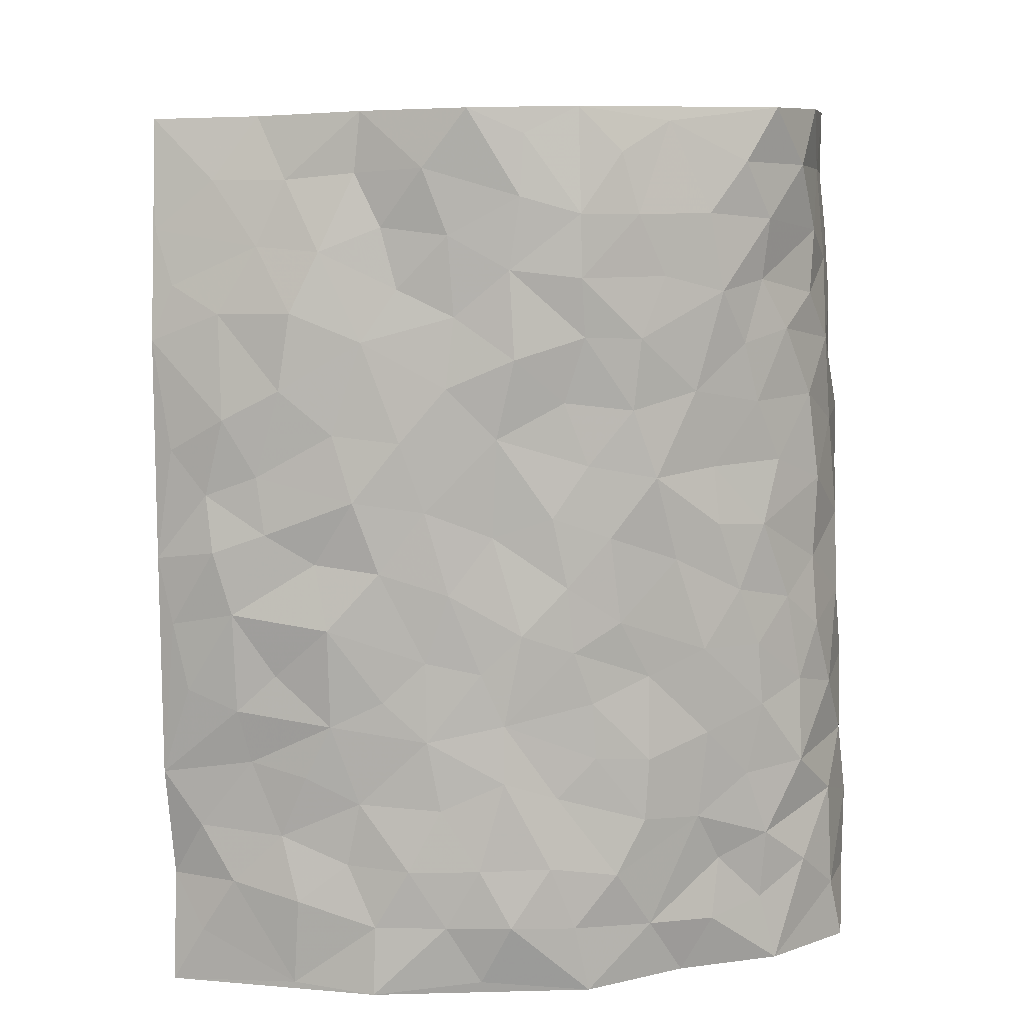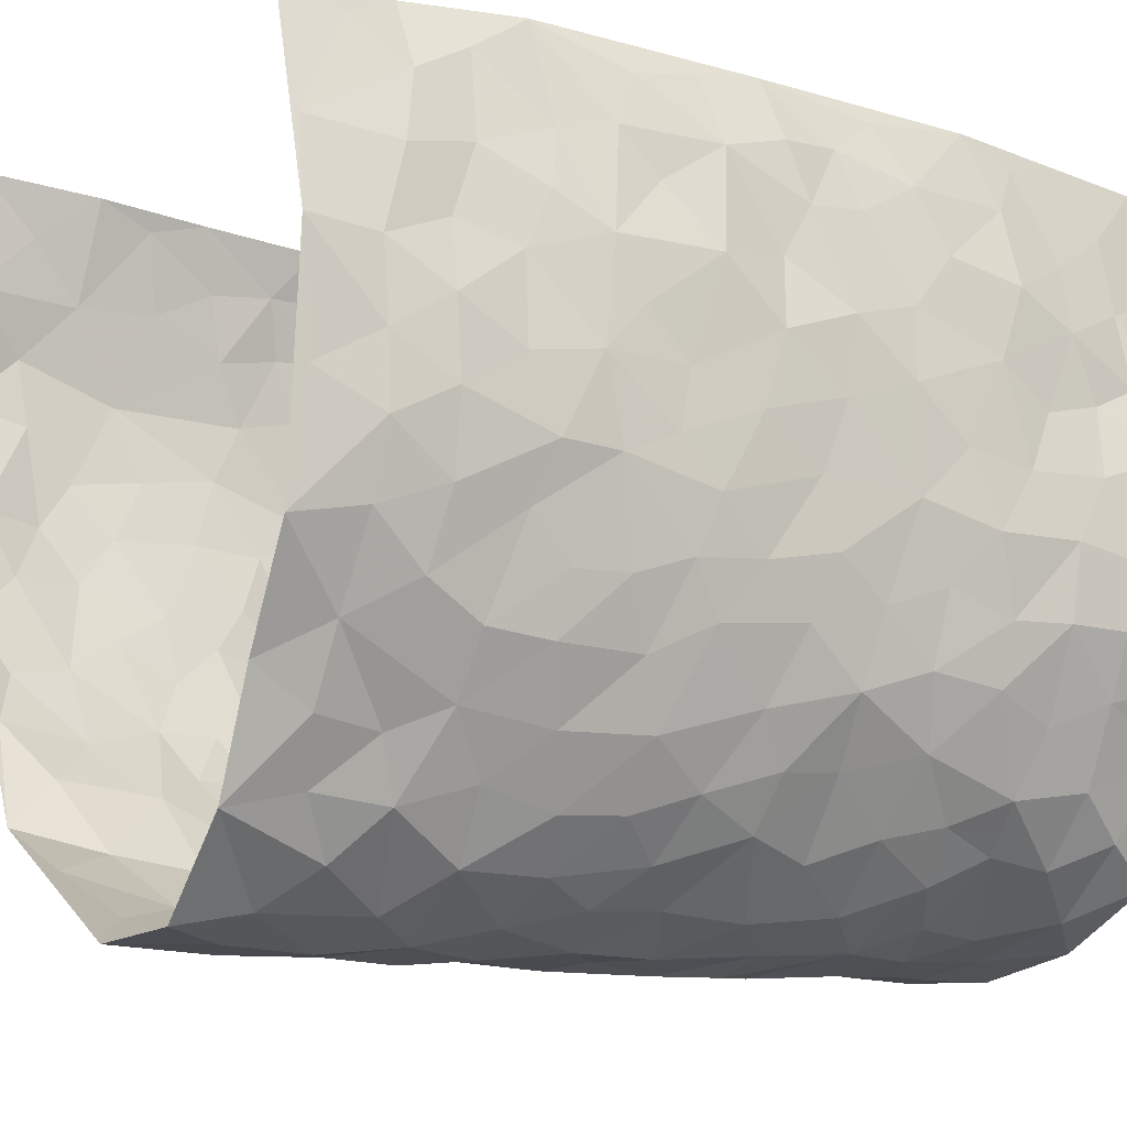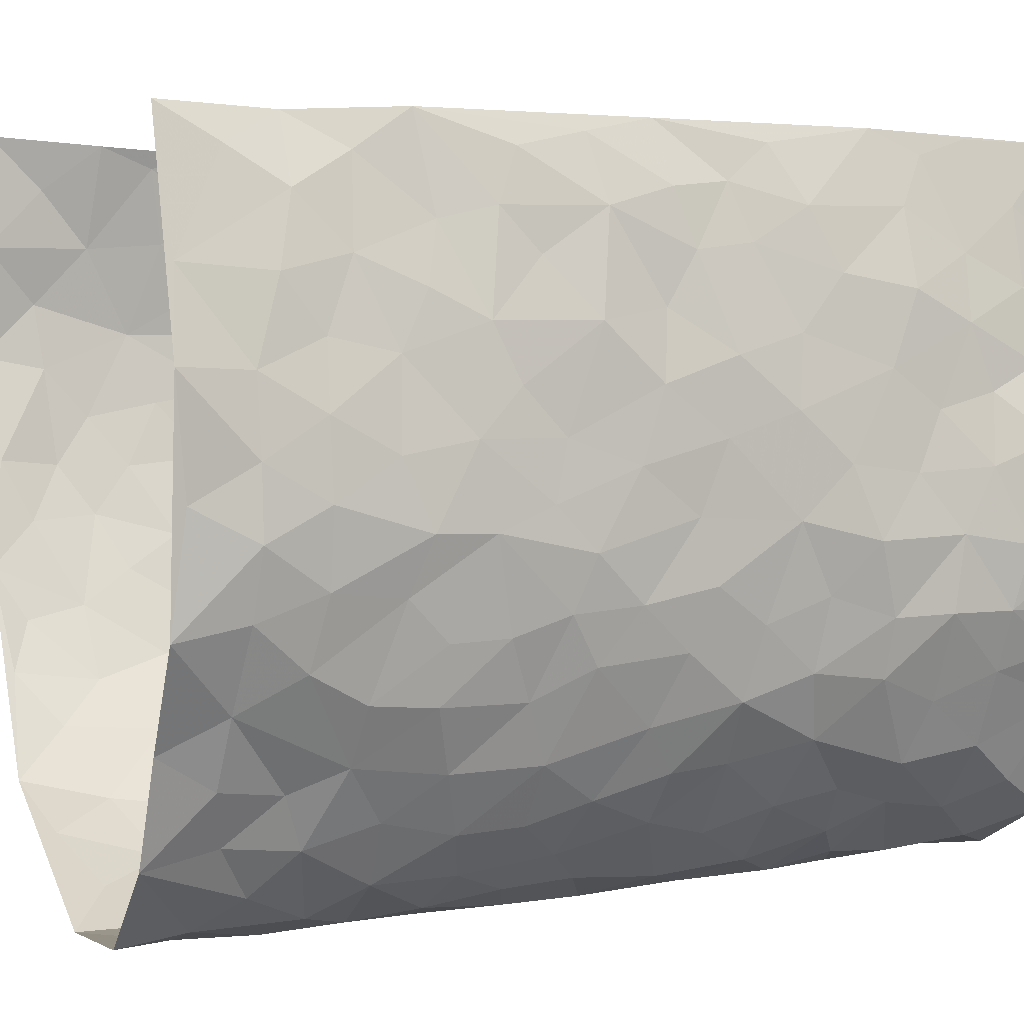
<metadata>
{"format":"obj","ext":"obj","renderer":"f3d","projection":"perspective","resolution":1024,"background":"white","views":[{"elev":7.3,"azim":93.1,"up":"+Y"},{"elev":-14.4,"azim":56.6,"up":"+Z"},{"elev":1.0,"azim":65.0,"up":"+Z"}]}
</metadata>
<code>
v -0.3657 0.01705 0.484
v -0.3888 1.01 0.4521
v 0.3073 -0.008333 0.4442
v 0.2822 0.9841 0.4538
v -0.3917 0.4017 0.2868
v -0.3499 0.5151 0.4619
v -0.3869 0.3691 0.3495
v 0.01604 0.003113 -0.3457
v -0.3567 0.2669 0.4734
v -0.3691 0.3516 0.4133
v -0.378 0.009581 0.2384
v -0.3516 0.1419 0.4772
v -0.3882 0.2987 0.2047
v -0.3665 0.01408 0.3603
v -0.3835 0.2993 0.3344
v -0.3045 0.003487 0.005121
v -0.3611 0.2036 0.4552
v -0.2149 0.1682 -0.1704
v -0.3931 0.3302 0.2695
v -0.379 0.132 0.3631
v -0.3708 0.07793 0.4263
v -0.3864 0.07274 0.2985
v -0.3759 0.1318 0.1721
v -0.3783 0.08204 0.2259
v -0.3772 0.2193 0.3707
v -0.3741 0.2835 0.4047
v -0.3942 0.1838 0.2675
v -0.3829 0.2147 0.1893
v -0.3853 0.4996 0.3509
v -0.3481 0.391 0.465
v -0.4238 1.002 0.2071
v -0.3362 0.2241 0.03903
v 0.2399 0.1585 -0.246
v -0.3582 0.7626 0.4554
v -0.2694 0.3926 -0.1182
v -0.3971 0.7591 0.2618
v -0.403 0.8376 0.2768
v -0.3699 0.4436 0.07028
v -0.3896 0.6069 0.08088
v -0.3584 0.997 -0.03101
v -0.3636 0.7001 0.4353
v -0.3827 0.5664 0.1446
v -0.3021 0.7531 -0.1142
v -0.3311 0.2808 0.01039
v -0.3097 0.2258 -0.03423
v -0.3191 0.1634 0.001498
v -0.3261 0.6357 -0.05824
v -0.2721 0.5591 -0.1201
v 0.1721 0.4762 -0.3002
v -0.2469 0.2215 -0.1436
v -0.172 0.6102 -0.2398
v -0.2845 0.6283 -0.1188
v -0.2168 0.05835 -0.1631
v -0.3857 0.7125 0.108
v -0.2815 0.1946 -0.09274
v -0.3838 0.6282 0.3543
v -0.02313 0.3516 -0.3308
v 0.07176 0.3432 -0.3426
v 0.2684 0.4511 -0.2107
v -0.07814 0.5529 -0.3073
v -0.1392 0.556 -0.2719
v 0.1034 0.6336 -0.3222
v -0.3755 0.3493 0.1251
v -0.3904 0.5803 0.2315
v -0.3718 0.8217 0.4271
v -0.344 0.1311 0.06216
v -0.2502 0.01333 -0.1064
v -0.393 0.4751 0.2825
v -0.3614 0.1755 0.1168
v -0.3422 0.02311 0.1227
v -0.1937 0.002705 -0.2169
v -0.3583 0.09146 0.1178
v -0.3288 0.05582 0.05535
v -0.286 0.03782 -0.05236
v -0.2989 0.1048 -0.03753
v -0.3802 0.6968 0.3715
v -0.3755 0.8862 0.4459
v -0.3937 0.5155 0.2217
v 0.007544 1 -0.3146
v -0.3891 0.6827 0.2832
v -0.3493 0.3171 0.05893
v -0.3524 0.4606 0.002488
v 0.01883 0.5745 -0.3367
v -0.0371 0.4858 -0.3321
v 0.01655 0.4233 -0.3392
v -0.09653 0.1297 -0.2923
v -0.3763 0.6709 0.05108
v -0.3695 0.5747 0.3974
v -0.4 0.6958 0.2126
v -0.3079 0.2973 -0.04588
v -0.37 0.2708 0.127
v -0.3521 0.6886 -0.01296
v -0.1432 0.4852 -0.2659
v -0.2089 0.4355 -0.2044
v -0.3966 0.6516 0.1271
v 0.003949 0.1192 -0.346
v -0.3 0.5096 -0.07997
v -0.2585 0.2881 -0.1403
v -0.1954 0.5032 -0.2216
v -0.1496 0.3827 -0.2638
v -0.3556 0.639 0.4585
v -0.3944 0.6273 0.1863
v -0.3889 0.5882 0.2962
v -0.2584 0.1102 -0.1176
v -0.359 0.5329 0.00834
v -0.3921 0.4106 0.1711
v -0.1054 0.3264 -0.2902
v -0.1192 0.2514 -0.2775
v -0.3617 0.6114 0.002315
v 0.1191 0.7321 -0.3153
v 0.01154 0.218 -0.342
v -0.05297 0.2762 -0.3156
v 0.01878 0.2921 -0.3451
v -0.3019 0.3637 -0.06462
v -0.1551 0.1851 -0.2485
v -0.3881 0.4916 0.1394
v -0.361 0.3817 0.04791
v -0.3422 0.3907 -0.01489
v -0.2344 0.5236 -0.1663
v -0.2017 0.35 -0.2042
v -0.2588 0.4664 -0.1247
v -0.1805 0.2715 -0.2297
v -0.0769 0.4137 -0.3193
v -0.3765 0.5329 0.07937
v -0.07195 0.2008 -0.3123
v -0.1674 0.09448 -0.2372
v -0.2843 0.2586 -0.09026
v -0.3688 0.4515 0.4147
v -0.3836 0.4324 0.3563
v 0.1062 0.4265 -0.3339
v 0.2108 0.2398 -0.2876
v 0.09594 0.521 -0.3323
v 0.03241 0.4914 -0.3298
v 0.175 0.3956 -0.3062
v 0.3523 0.488 0.268
v 0.2157 0.4353 -0.2687
v 0.2479 0.3138 -0.2392
v 0.1703 0.5704 -0.3048
v 0.1314 0.9999 -0.2982
v -0.2307 0.6188 -0.1817
v 0.3361 0.8779 -0.09281
v 0.3491 0.9949 -0.02585
v -0.1895 0.779 -0.2519
v -0.04822 0.8645 -0.3093
v -0.2402 0.3481 -0.1534
v -0.3271 0.5654 -0.04548
v -0.0504 0.05396 -0.3124
v -0.1201 0.02315 -0.2646
v 0.1379 0.005962 -0.3442
v 0.02282 0.862 -0.3193
v -0.006702 0.7016 -0.3285
v 0.323 0.1933 -0.1038
v 0.2877 0.2883 -0.1752
v 0.3592 0.5208 0.06785
v 0.3571 0.5424 0.001109
v 0.3343 0.131 -0.07231
v 0.3484 0.2225 -0.004525
v 0.3185 0.3587 -0.107
v 0.03427 0.6438 -0.3353
v -0.04808 0.6288 -0.3256
v -0.1326 0.7287 -0.2908
v -0.07613 0.6937 -0.3158
v -0.04896 0.7914 -0.3093
v -0.1178 0.6328 -0.2903
v 0.0311 0.7769 -0.325
v 0.2453 0.9971 -0.2474
v -0.01089 0.9281 -0.3147
v -0.2264 0.8449 -0.2107
v -0.1785 0.879 -0.2618
v -0.2589 0.7799 -0.1765
v -0.2151 0.997 -0.2336
v -0.1951 0.6945 -0.2377
v -0.2538 0.6992 -0.1691
v -0.1279 0.8288 -0.2935
v -0.1145 0.9976 -0.3043
v 0.2168 0.7476 -0.2628
v 0.1802 0.6702 -0.2924
v 0.2814 0.5942 -0.1792
v 0.2464 0.5242 -0.2383
v 0.2488 0.666 -0.2293
v 0.3379 0.7414 -0.09632
v 0.3031 0.6813 -0.1574
v 0.2634 0.733 -0.2133
v 0.07602 0.9311 -0.3046
v 0.08823 0.8257 -0.3136
v 0.1535 0.8598 -0.2971
v 0.2438 0.8728 -0.2409
v 0.2911 0.7924 -0.1873
v 0.224 0.5972 -0.2555
v -0.3869 0.8767 0.3567
v -0.3987 0.8198 0.1608
v -0.3809 0.7841 0.3459
v -0.403 1.006 0.3295
v -0.3928 0.9494 0.396
v -0.4103 0.9272 0.2857
v -0.4115 0.8894 0.2092
v -0.3891 0.9308 0.0837
v -0.4049 0.8881 0.1386
v -0.3971 0.749 0.1672
v -0.3777 0.8152 0.04063
v -0.389 0.7831 0.1019
v -0.3535 0.901 -0.003923
v -0.3 0.8767 -0.1118
v -0.3725 0.9603 0.02476
v -0.3345 0.8156 -0.04586
v -0.3331 0.9347 -0.07096
v -0.275 0.9715 -0.1508
v -0.3624 0.761 -0.005782
v -0.2615 0.9 -0.1723
v -0.2224 0.9293 -0.2207
v 0.1627 0.7869 -0.2926
v 0.2413 0.8045 -0.2328
v 0.1952 0.9339 -0.2799
v 0.322 0.81 -0.1221
v 0.298 0.8792 -0.172
v 0.3063 0.9803 -0.1255
v 0.2717 0.9364 -0.2127
v 0.3378 0.9457 -0.07377
v 0.3104 0.4914 -0.1373
v 0.2855 0.5283 -0.1857
v 0.3467 0.6004 -0.03804
v 0.3356 0.6617 -0.08801
v 0.3275 0.5854 -0.1143
v 0.288 0.1893 -0.1646
v 0.3415 0.3305 -0.04405
v 0.3409 0.519 -0.06326
v 0.2946 0.3863 -0.1703
v -0.1148 0.9136 -0.3029
v -0.1621 0.9567 -0.2659
v 0.263 0.1338 -0.1897
v 0.3543 0.008767 0.08131
v 0.2018 0.3354 -0.2851
v 0.2522 0.3851 -0.2337
v 0.3656 0.2425 0.05462
v 0.3388 0.9902 0.2147
v 0.3147 0.2407 0.4498
v 0.3631 0.8085 -0.03075
v 0.3648 0.4797 0.1946
v 0.3557 0.7431 -0.0341
v 0.3176 0.4896 0.452
v 0.3626 0.2882 0.1416
v 0.3526 0.4637 -0.01564
v 0.356 0.3034 0.2514
v 0.3621 0.4105 0.03489
v 0.3403 -0.002429 -0.04092
v 0.1041 0.2556 -0.3402
v 0.3485 0.07202 -0.02497
v 0.1468 0.3215 -0.3241
v 0.3239 0.2636 -0.1083
v 0.3327 0.2572 0.3452
v 0.3642 0.4557 0.1167
v 0.367 0.07589 0.04645
v 0.3355 0.4227 -0.07471
v 0.3617 0.3663 0.08081
v 0.2547 0.2329 -0.2219
v 0.3398 0.2674 -0.04788
v 0.2348 0.08005 -0.2397
v 0.275 0.002825 -0.1471
v 0.2271 0.003729 -0.2592
v 0.2017 0.1172 -0.2932
v 0.08283 0.173 -0.3501
v 0.1563 0.1932 -0.3247
v 0.3688 0.1417 0.08223
v 0.3647 0.4148 0.2533
v 0.3528 0.2141 0.2195
v 0.3655 0.07455 0.1206
v 0.3609 0.3786 0.1432
v 0.3603 0.3327 0.1917
v 0.3405 0.3173 0.3598
v 0.3664 0.5594 0.2237
v 0.3655 0.1392 0.1631
v 0.3501 0.1426 0.2338
v 0.3458 0.3592 0.3146
v 0.3305 0.3398 0.417
v 0.347 0.4292 0.3632
v 0.361 0.3077 0.05464
v 0.3493 0.09823 0.2914
v 0.2722 0.06383 -0.1827
v 0.3065 0.06658 -0.1106
v 0.08545 0.08064 -0.3482
v 0.1548 0.07566 -0.3298
v 0.3131 0.7364 0.455
v 0.3595 0.0721 0.202
v 0.3638 0.2099 0.1263
v 0.324 0.4148 0.4349
v 0.3439 0.4992 0.3847
v 0.349 0.2427 0.2811
v 0.3574 0.1431 0.002551
v 0.3635 -0.005332 0.2037
v 0.3496 0.3899 -0.02294
v 0.318 0.05457 0.4073
v 0.2965 0.1163 0.4423
v 0.3388 0.1725 0.3108
v 0.3301 0.116 0.3684
v 0.3416 0.001081 0.2975
v 0.3183 0.1792 0.4068
v 0.3649 0.5489 0.1434
v 0.3677 0.6261 0.1707
v 0.3643 0.6308 0.06313
v 0.3545 0.6827 0.3063
v 0.3634 0.7656 0.11
v 0.3242 0.6134 0.4336
v 0.3595 0.6338 0.2465
v 0.3471 0.5855 0.3334
v 0.3604 0.7373 0.2136
v 0.3518 0.5208 0.3242
v 0.3342 0.5635 0.393
v 0.344 0.6491 0.3718
v 0.3674 0.6867 0.1188
v 0.3708 0.719 0.043
v 0.3522 0.6708 -0.01139
v 0.3303 0.842 0.3328
v 0.3494 0.8635 0.192
v 0.3547 0.7689 0.2933
v 0.332 0.7669 0.3766
v 0.3492 0.8364 0.2611
v 0.2984 0.8603 0.4516
v 0.3559 0.7956 0.1735
v 0.3119 0.7983 0.431
v 0.3387 0.923 0.2215
v 0.3039 0.9861 0.3333
v 0.3725 0.9923 0.09497
v 0.3259 0.9156 0.3001
v 0.3074 0.9155 0.3848
v 0.3649 0.9279 0.1444
v 0.3691 0.8971 0.03706
v 0.3623 0.8785 -0.02922
v 0.3635 0.9652 0.03323
v 0.3684 0.8172 0.04853
v 0.365 0.8548 0.1165
f 29 6 128
f 12 21 20
f 26 10 9
f 55 45 46
f 27 19 15
f 26 9 17
f 101 6 88
f 12 1 21
f 7 15 19
f 125 86 96
f 84 123 85
f 129 29 128
f 25 27 15
f 12 20 17
f 73 75 66
f 22 14 11
f 26 17 25
f 9 12 17
f 25 15 26
f 5 129 7
f 52 146 48
f 55 18 50
f 7 19 5
f 20 27 25
f 124 82 105
f 41 76 34
f 20 14 22
f 14 20 21
f 14 21 1
f 24 22 11
f 24 27 22
f 72 66 69
f 69 32 91
f 70 24 11
f 24 23 27
f 17 20 25
f 27 20 22
f 10 15 7
f 10 26 15
f 23 28 27
f 27 13 19
f 28 23 69
f 13 27 28
f 119 121 94
f 10 7 129
f 6 30 128
f 9 10 30
f 36 192 80
f 80 102 89
f 118 81 44
f 64 103 78
f 115 126 86
f 45 32 46
f 91 63 13
f 129 68 29
f 95 87 54
f 95 54 199
f 202 40 204
f 82 97 105
f 29 88 6
f 18 55 104
f 148 126 71
f 38 82 124
f 50 18 122
f 117 82 38
f 5 19 106
f 82 117 118
f 80 64 102
f 127 45 55
f 194 77 190
f 98 35 114
f 39 124 105
f 127 50 98
f 106 19 13
f 66 75 46
f 39 95 42
f 63 117 38
f 95 89 102
f 101 56 76
f 51 140 99
f 18 53 126
f 62 83 132
f 45 127 90
f 112 113 57
f 103 29 68
f 130 85 58
f 109 39 105
f 35 94 121
f 113 246 58
f 151 165 163
f 120 100 94
f 114 127 98
f 192 190 65
f 95 39 87
f 36 191 37
f 67 104 74
f 56 101 88
f 13 63 106
f 192 34 76
f 268 241 243
f 108 115 125
f 93 84 60
f 133 84 85
f 156 288 157
f 101 76 41
f 80 103 64
f 105 97 146
f 99 61 51
f 92 109 47
f 125 96 111
f 158 227 153
f 75 104 55
f 69 66 32
f 81 91 32
f 106 78 68
f 42 64 78
f 77 34 65
f 24 70 72
f 75 73 16
f 16 71 67
f 2 34 77
f 13 28 91
f 103 56 88
f 56 80 76
f 72 69 23
f 11 16 70
f 16 73 70
f 16 67 74
f 115 18 126
f 24 72 23
f 73 72 70
f 16 74 75
f 72 73 66
f 32 45 44
f 84 83 60
f 66 46 32
f 78 106 116
f 117 63 81
f 67 53 104
f 103 68 78
f 69 91 28
f 36 80 89
f 106 38 116
f 106 68 5
f 81 118 117
f 62 132 138
f 32 44 81
f 53 67 71
f 57 58 85
f 123 100 107
f 93 60 61
f 33 230 224
f 8 96 147
f 132 133 130
f 140 48 119
f 93 100 123
f 122 98 50
f 164 60 160
f 53 71 126
f 125 112 108
f 193 194 195
f 75 55 46
f 63 91 81
f 56 103 80
f 196 198 31
f 18 104 53
f 121 48 97
f 38 106 63
f 118 97 82
f 97 35 121
f 51 172 140
f 130 134 49
f 87 39 109
f 288 252 263
f 97 114 35
f 47 43 92
f 57 113 58
f 248 130 58
f 34 101 41
f 114 90 127
f 116 124 42
f 145 94 35
f 118 114 97
f 167 79 175
f 98 145 35
f 85 123 57
f 43 47 52
f 199 36 89
f 42 78 116
f 159 83 62
f 88 29 103
f 74 104 75
f 118 44 90
f 173 140 172
f 42 95 102
f 190 192 37
f 65 190 77
f 89 95 199
f 125 111 112
f 92 87 109
f 18 115 122
f 177 180 176
f 112 57 107
f 109 105 146
f 93 94 100
f 285 286 275
f 96 86 147
f 137 232 131
f 57 123 107
f 87 92 208
f 49 134 136
f 132 130 49
f 161 164 162
f 50 127 55
f 122 108 107
f 122 107 100
f 48 140 52
f 118 90 114
f 99 119 94
f 123 84 93
f 36 37 192
f 48 121 119
f 120 122 100
f 39 42 124
f 38 124 116
f 248 58 246
f 44 45 90
f 98 122 120
f 146 52 47
f 94 93 99
f 168 209 170
f 212 183 188
f 202 197 200
f 42 102 64
f 107 108 112
f 99 93 61
f 8 280 96
f 112 111 113
f 125 115 86
f 115 108 122
f 128 30 10
f 5 68 129
f 10 129 128
f 132 49 138
f 83 84 133
f 130 133 85
f 83 133 132
f 248 134 130
f 156 152 224
f 151 110 165
f 212 186 211
f 153 224 249
f 254 251 244
f 246 261 262
f 225 158 249
f 49 136 179
f 185 184 150
f 214 188 181
f 181 188 182
f 161 163 174
f 143 170 172
f 110 211 185
f 184 79 167
f 174 228 169
f 62 110 159
f 163 150 144
f 210 169 229
f 170 143 168
f 176 211 110
f 98 120 145
f 94 145 120
f 48 146 97
f 109 146 47
f 148 86 126
f 147 86 148
f 71 8 148
f 8 147 148
f 244 276 254
f 232 136 134
f 174 143 161
f 60 83 160
f 163 162 151
f 159 160 83
f 261 281 262
f 259 281 149
f 219 220 59
f 246 113 111
f 33 255 131
f 157 256 152
f 137 255 153
f 230 278 279
f 262 260 33
f 154 155 242
f 131 255 137
f 248 131 232
f 281 280 149
f 259 258 278
f 220 179 59
f 159 151 160
f 162 160 151
f 164 61 60
f 228 174 144
f 144 174 163
f 159 110 151
f 161 172 164
f 186 184 185
f 161 162 163
f 61 164 51
f 160 162 164
f 187 217 213
f 150 163 165
f 205 202 200
f 79 184 139
f 170 43 173
f 174 169 143
f 161 143 172
f 167 144 150
f 176 180 183
f 172 170 173
f 223 226 221
f 185 150 165
f 99 140 119
f 207 206 203
f 172 51 164
f 43 52 173
f 173 52 140
f 167 175 228
f 228 229 169
f 210 168 169
f 177 110 62
f 189 138 179
f 62 138 177
f 136 232 233
f 181 182 222
f 150 184 167
f 178 180 189
f 49 179 138
f 177 138 189
f 180 178 182
f 178 179 220
f 307 308 304
f 222 223 221
f 215 187 188
f 176 183 212
f 187 213 186
f 214 215 188
f 185 211 186
f 237 181 239
f 182 188 183
f 110 185 165
f 216 215 141
f 211 176 212
f 182 183 180
f 176 110 177
f 213 184 186
f 178 189 179
f 177 189 180
f 195 190 37
f 197 198 200
f 195 194 190
f 34 192 65
f 80 192 76
f 37 196 195
f 194 2 77
f 193 2 194
f 196 37 191
f 31 193 195
f 198 196 191
f 31 195 196
f 199 201 191
f 197 204 31
f 198 191 201
f 31 198 197
f 201 199 54
f 36 199 191
f 54 208 201
f 208 43 205
f 208 54 87
f 198 201 200
f 206 205 203
f 43 170 203
f 210 207 209
f 40 202 206
f 31 204 40
f 197 202 204
f 208 205 200
f 43 203 205
f 205 206 202
f 203 209 207
f 171 40 207
f 40 206 207
f 208 200 201
f 43 208 92
f 170 209 203
f 168 143 169
f 207 210 171
f 168 210 209
f 188 187 212
f 212 187 186
f 166 139 213
f 184 213 139
f 237 214 181
f 215 214 141
f 216 141 218
f 213 217 166
f 142 166 216
f 217 216 166
f 187 215 217
f 216 217 215
f 237 141 214
f 142 216 218
f 223 222 182
f 179 136 59
f 223 220 219
f 267 238 251
f 237 327 141
f 223 182 178
f 158 290 253
f 220 223 178
f 59 233 227
f 233 59 136
f 248 246 131
f 153 249 158
f 251 254 267
f 223 219 226
f 111 261 246
f 297 251 238
f 276 256 157
f 167 228 144
f 229 228 175
f 175 171 229
f 229 171 210
f 260 257 33
f 265 271 272
f 266 289 283
f 269 243 250
f 249 224 152
f 266 283 271
f 227 233 137
f 253 227 158
f 325 313 320
f 135 264 275
f 310 329 239
f 270 298 297
f 249 256 225
f 275 273 269
f 311 222 221
f 155 154 299
f 234 276 157
f 310 311 299
f 222 239 181
f 221 226 155
f 266 263 252
f 242 290 244
f 264 273 275
f 273 264 243
f 242 244 154
f 276 290 225
f 288 234 157
f 240 282 302
f 275 286 306
f 225 290 158
f 234 263 284
f 241 254 276
f 233 232 137
f 137 153 227
f 264 135 238
f 244 251 154
f 260 259 257
f 227 253 219
f 33 224 255
f 154 297 299
f 240 302 307
f 297 154 251
f 264 268 243
f 253 226 219
f 271 284 263
f 277 294 293
f 290 242 253
f 241 234 284
f 59 227 219
f 242 155 226
f 252 245 231
f 157 152 156
f 257 230 33
f 152 256 249
f 278 230 257
f 262 33 131
f 224 153 255
f 259 278 257
f 134 248 232
f 230 279 224
f 96 261 111
f 261 96 280
f 280 281 261
f 246 262 131
f 252 247 245
f 268 267 241
f 283 277 272
f 288 247 252
f 275 274 285
f 295 291 294
f 267 268 264
f 263 234 288
f 309 310 299
f 290 276 244
f 283 272 271
f 267 254 241
f 265 243 241
f 236 240 285
f 297 238 270
f 303 305 298
f 241 276 234
f 221 155 299
f 272 277 293
f 250 243 287
f 286 285 240
f 284 271 265
f 271 263 266
f 295 3 291
f 225 256 276
f 241 284 265
f 289 266 231
f 3 292 291
f 321 235 323
f 293 294 296
f 279 278 258
f 245 279 258
f 279 156 224
f 260 281 259
f 280 8 149
f 262 281 260
f 231 266 252
f 267 264 238
f 306 304 270
f 283 289 295
f 243 269 273
f 236 269 250
f 294 292 296
f 274 236 285
f 269 274 275
f 250 287 293
f 245 289 231
f 236 274 269
f 156 279 247
f 242 226 253
f 247 279 245
f 243 265 287
f 288 156 247
f 265 272 293
f 296 292 236
f 293 287 265
f 295 294 277
f 277 283 295
f 236 250 296
f 289 3 295
f 292 294 291
f 293 296 250
f 300 304 308
f 325 320 235
f 329 330 326
f 270 304 303
f 270 303 298
f 309 305 301
f 135 306 270
f 299 297 298
f 298 309 299
f 238 135 270
f 300 314 305
f 303 300 305
f 304 306 307
f 300 303 304
f 282 319 315
f 322 325 235
f 275 306 135
f 307 306 286
f 240 307 286
f 308 307 302
f 302 282 308
f 308 282 315
f 305 309 298
f 310 309 301
f 310 301 329
f 310 239 311
f 222 311 239
f 299 311 221
f 319 312 315
f 312 323 316
f 301 305 318
f 305 314 316
f 300 308 315
f 316 314 312
f 312 314 315
f 315 314 300
f 323 312 324
f 316 313 318
f 282 4 317
f 330 313 325
f 4 321 324
f 235 320 323
f 282 317 319
f 312 319 317
f 326 325 322
f 316 320 313
f 316 318 305
f 142 218 327
f 327 218 141
f 316 323 320
f 324 312 317
f 4 324 317
f 321 323 324
f 318 313 330
f 328 326 322
f 326 327 329
f 329 327 237
f 326 328 327
f 322 142 328
f 327 328 142
f 329 237 239
f 301 318 330
f 326 330 325
f 330 329 301

</code>
